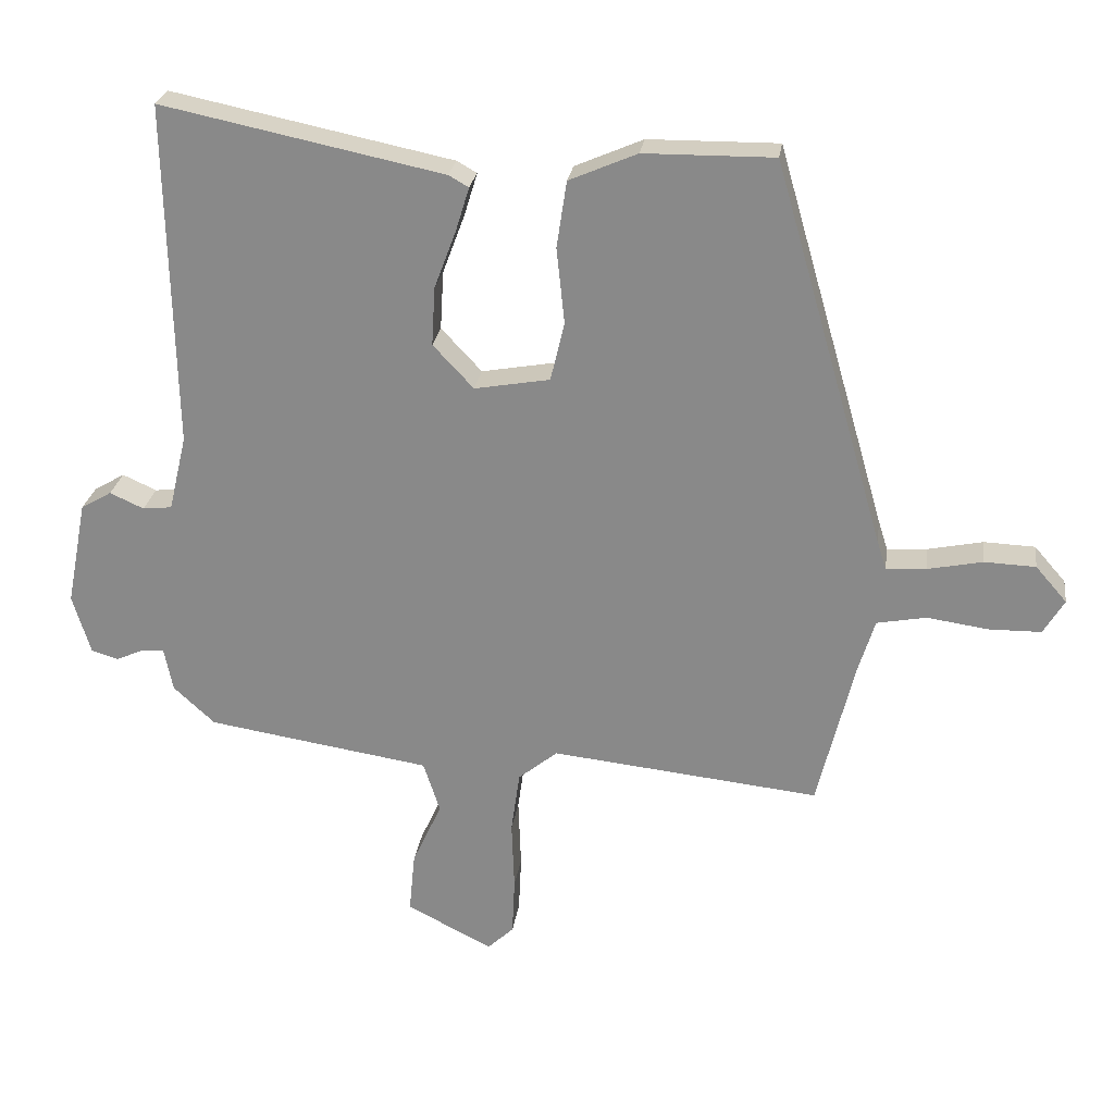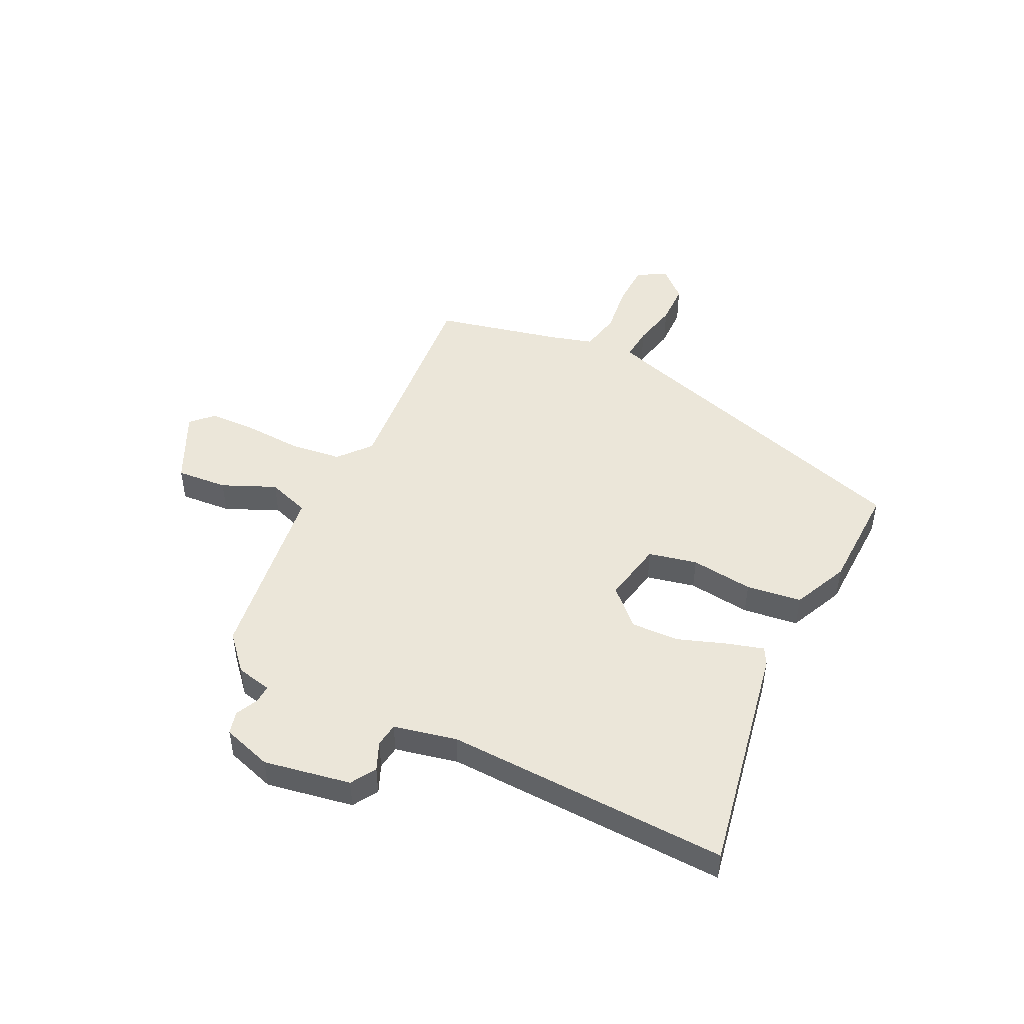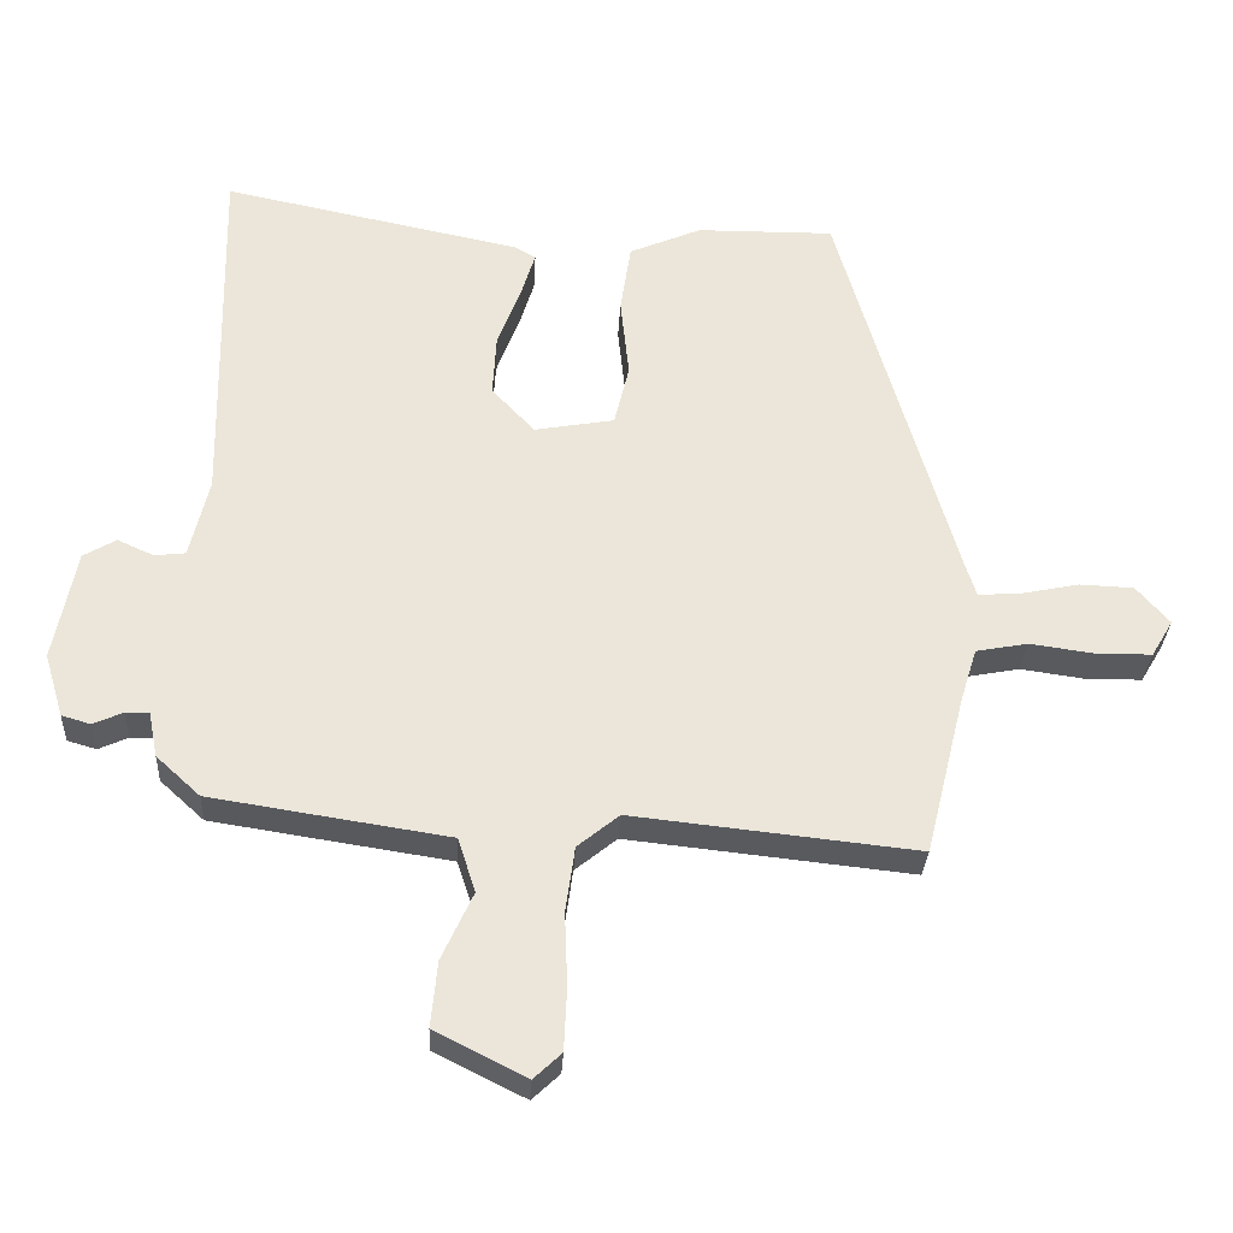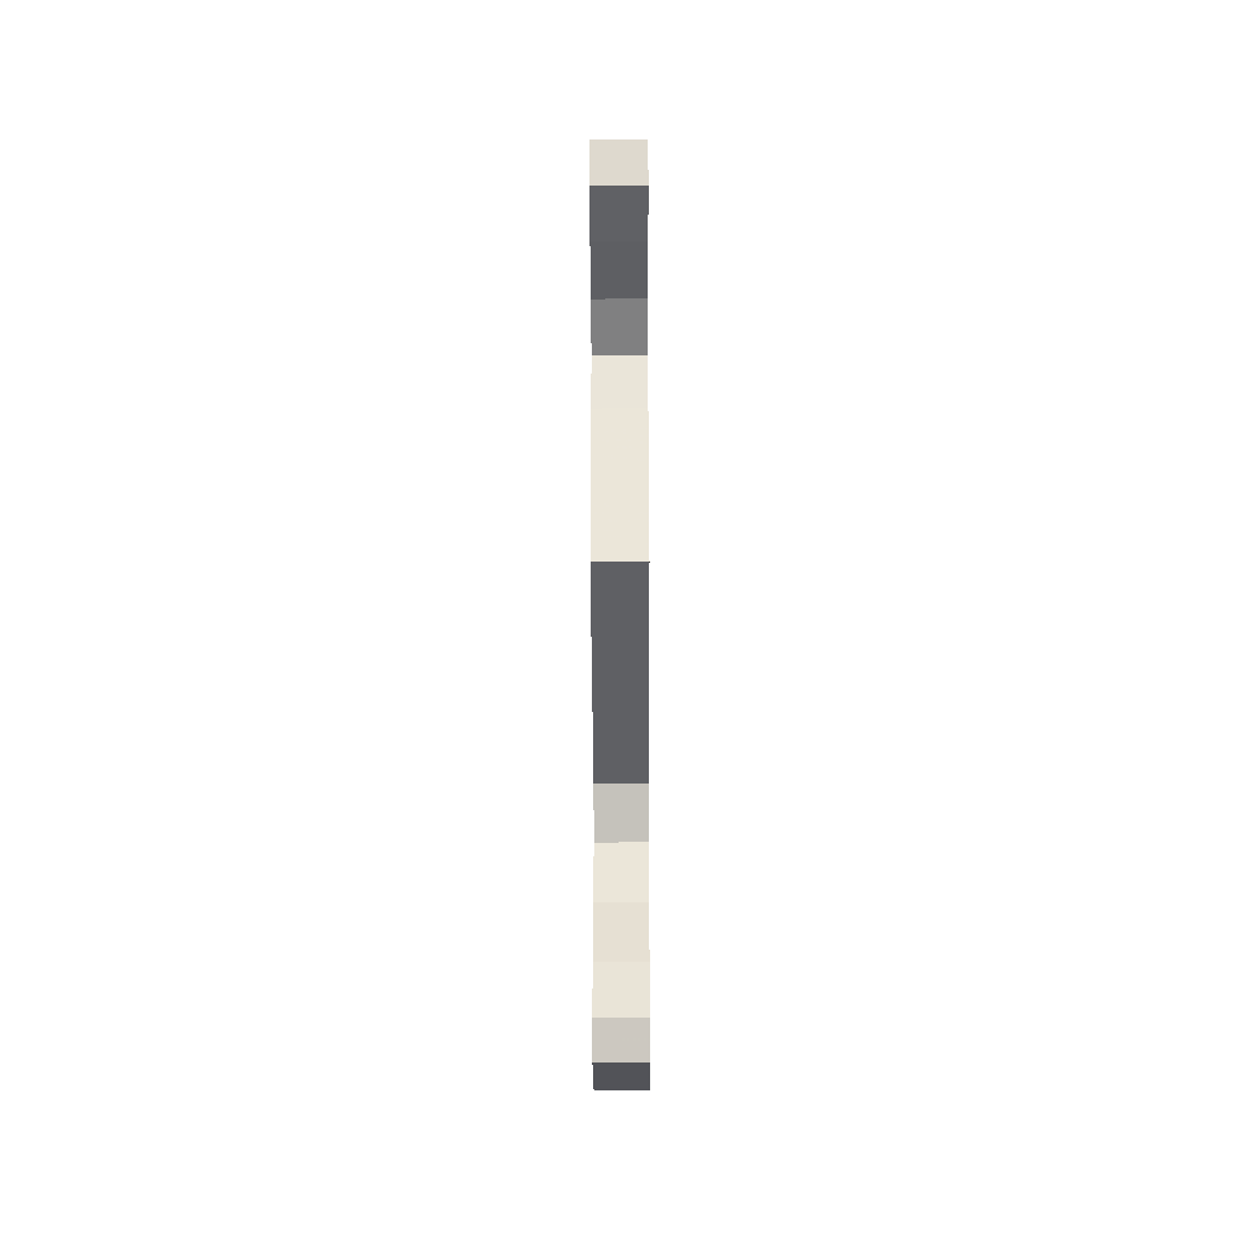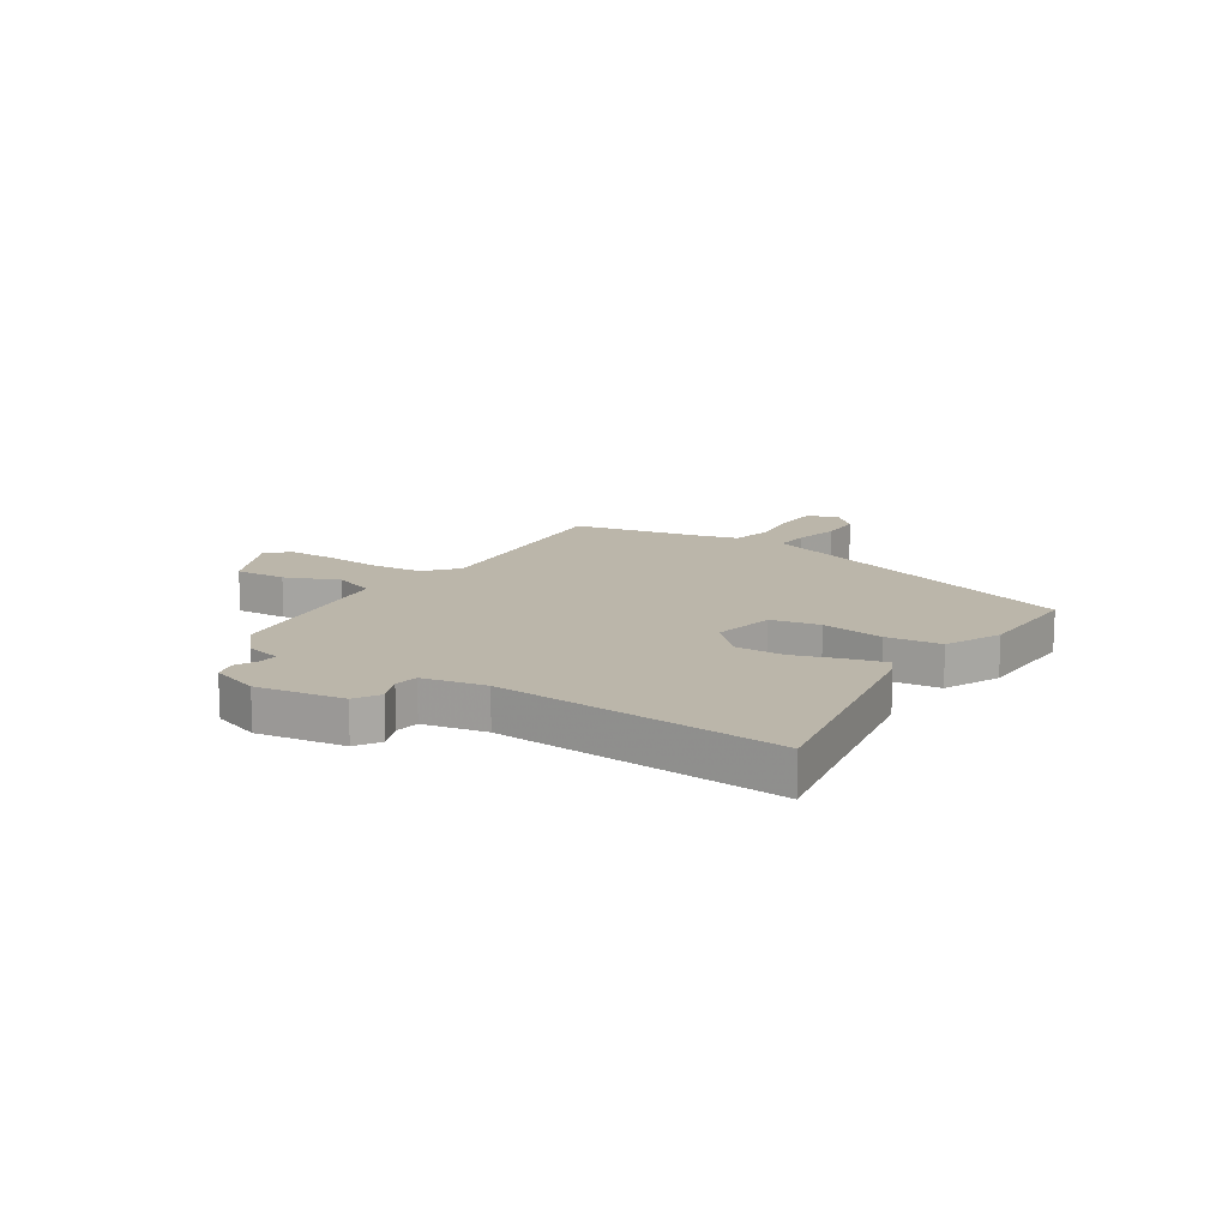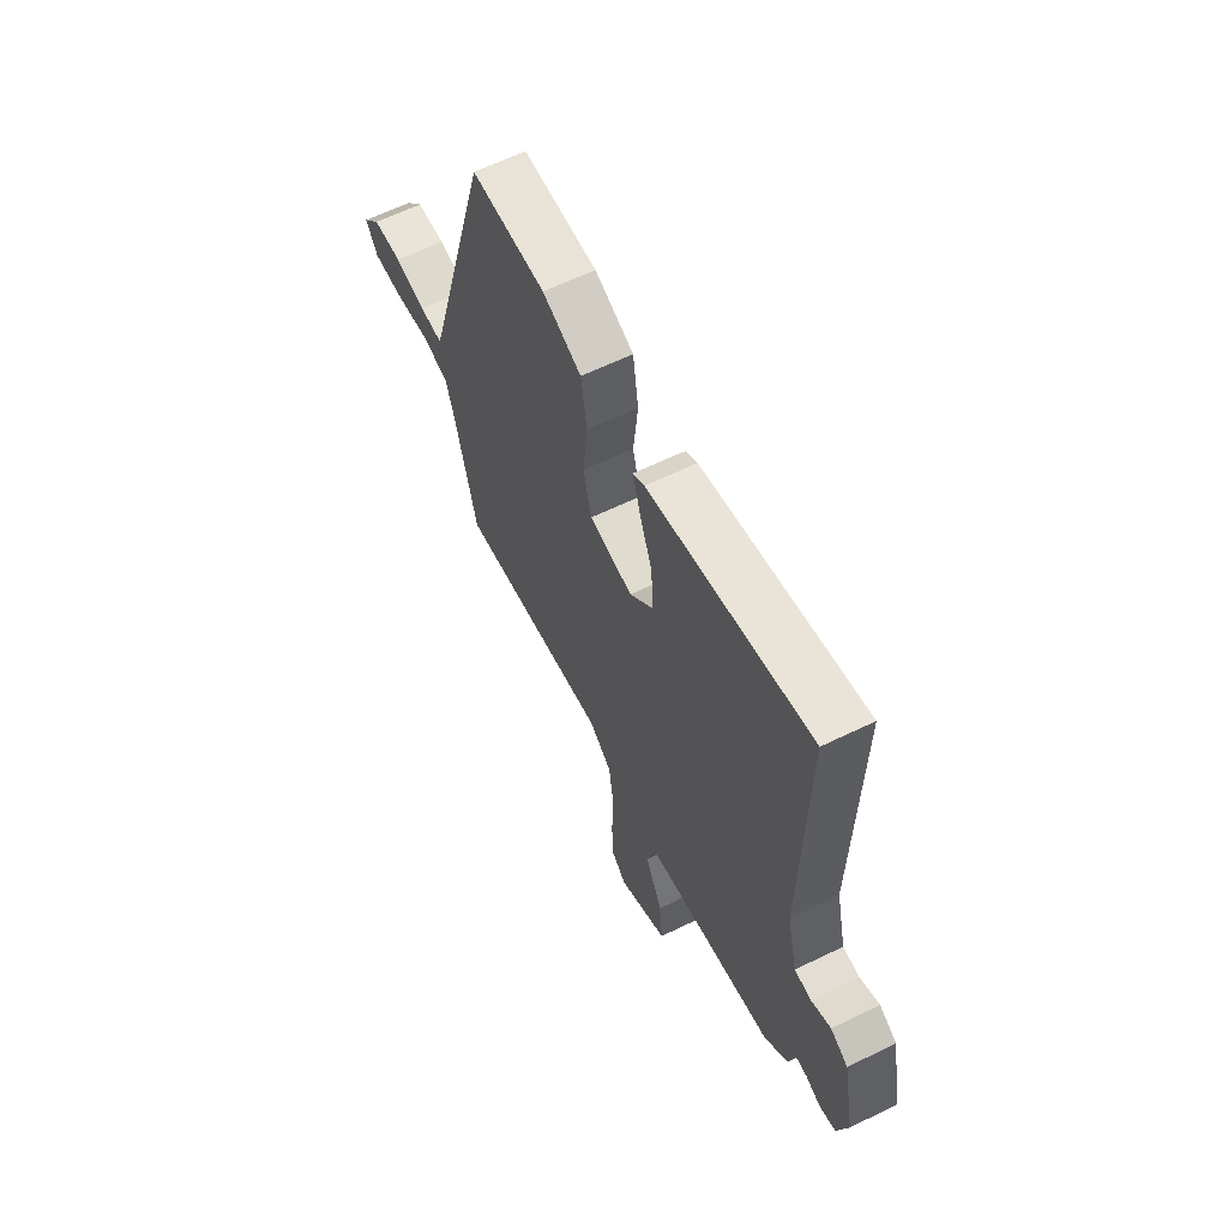
<metadata>
{"format":"obj","ext":"obj","renderer":"f3d","projection":"perspective","resolution":1024,"background":"white","views":[{"elev":25.4,"azim":8.0,"up":"+Z"},{"elev":47.8,"azim":-63.0,"up":"+Y"},{"elev":-30.8,"azim":-3.0,"up":"+Z"},{"elev":-49.3,"azim":90.2,"up":"+Z"},{"elev":14.1,"azim":-55.2,"up":"+Y"},{"elev":62.1,"azim":-116.3,"up":"+Z"}]}
</metadata>
<code>
v -0.487 0.07 -0.44
v -0.549 0.07 -0.383
v -0.562 0.07 -0.318
v -0.595 0.07 -0.319
v -0.637 0.07 -0.338
v -0.678 0.07 -0.326
v -0.705 0.07 -0.236
v -0.674 0.07 -0.078
v -0.628 0.07 -0.051
v -0.577 0.07 -0.074
v -0.533 0.07 -0.069
v -0.506 0.07 0.045
v -0.516 0.07 0.562
v -0.094 0.07 0.475
v -0.064 0.07 0.458
v -0.084 0.07 0.393
v -0.117 0.07 0.305
v -0.122 0.07 0.217
v -0.061 0.07 0.152
v 0.052 0.07 0.172
v 0.073 0.07 0.26
v 0.061 0.07 0.374
v 0.076 0.07 0.474
v 0.178 0.07 0.518
v 0.373 0.07 0.52
v 0.539 0.07 -0.057
v 0.553 0.07 -0.101
v 0.613 0.07 -0.097
v 0.695 0.07 -0.08
v 0.772 0.07 -0.083
v 0.819 0.07 -0.137
v 0.788 0.07 -0.189
v 0.71 0.07 -0.19
v 0.618 0.07 -0.177
v 0.544 0.07 -0.191
v 0.52 0.07 -0.269
v 0.464 0.07 -0.496
v 0.061 0.07 -0.453
v 0.002 0.07 -0.501
v -0.011 0.07 -0.594
v -0.007 0.07 -0.699
v -0.011 0.07 -0.786
v -0.05 0.07 -0.823
v -0.179 0.07 -0.758
v -0.17 0.07 -0.665
v -0.126 0.07 -0.569
v -0.151 0.07 -0.492
v -0.346 0.07 -0.462
v -0.487 0 -0.44
v -0.549 0 -0.383
v -0.562 0 -0.318
v -0.595 0 -0.319
v -0.637 0 -0.338
v -0.678 0 -0.326
v -0.705 0 -0.236
v -0.674 0 -0.078
v -0.628 0 -0.051
v -0.577 0 -0.074
v -0.533 0 -0.069
v -0.506 0 0.045
v -0.516 0 0.562
v -0.094 0 0.475
v -0.064 0 0.458
v -0.084 0 0.393
v -0.117 0 0.305
v -0.122 0 0.217
v -0.061 0 0.152
v 0.052 0 0.172
v 0.073 0 0.26
v 0.061 0 0.374
v 0.076 0 0.474
v 0.178 0 0.518
v 0.373 0 0.52
v 0.539 0 -0.057
v 0.553 0 -0.101
v 0.613 0 -0.097
v 0.695 0 -0.08
v 0.772 0 -0.083
v 0.819 0 -0.137
v 0.788 0 -0.189
v 0.71 0 -0.19
v 0.618 0 -0.177
v 0.544 0 -0.191
v 0.52 0 -0.269
v 0.464 0 -0.496
v 0.061 0 -0.453
v 0.002 0 -0.501
v -0.011 0 -0.594
v -0.007 0 -0.699
v -0.011 0 -0.786
v -0.05 0 -0.823
v -0.179 0 -0.758
v -0.17 0 -0.665
v -0.126 0 -0.569
v -0.151 0 -0.492
v -0.346 0 -0.462
f 47 48 1 2
f 43 44 45 46
f 41 42 43 46
f 40 41 46 47
f 39 40 47
f 38 39 47 2
f 36 37 38 2
f 31 32 33 34
f 31 34 35
f 28 29 30 31
f 27 28 31 35
f 26 27 35 36
f 21 22 23 24
f 20 21 24 25
f 14 15 16 17
f 12 13 14 17
f 11 12 17 18
f 7 8 9 10
f 7 10 11
f 4 5 6 7
f 3 4 7 11
f 20 25 26 36
f 19 20 36 2
f 11 18 19
f 2 3 11 19
f 50 49 96 95
f 94 93 92 91
f 94 91 90 89
f 95 94 89 88
f 95 88 87
f 50 95 87 86
f 50 86 85 84
f 82 81 80 79
f 83 82 79
f 79 78 77 76
f 83 79 76 75
f 84 83 75 74
f 72 71 70 69
f 73 72 69 68
f 65 64 63 62
f 65 62 61 60
f 66 65 60 59
f 58 57 56 55
f 59 58 55
f 55 54 53 52
f 59 55 52 51
f 84 74 73 68
f 50 84 68 67
f 67 66 59
f 67 59 51 50
f 1 49 50 2
f 2 50 51 3
f 3 51 52 4
f 4 52 53 5
f 5 53 54 6
f 6 54 55 7
f 7 55 56 8
f 8 56 57 9
f 9 57 58 10
f 10 58 59 11
f 11 59 60 12
f 12 60 61 13
f 13 61 62 14
f 14 62 63 15
f 15 63 64 16
f 16 64 65 17
f 17 65 66 18
f 18 66 67 19
f 19 67 68 20
f 20 68 69 21
f 21 69 70 22
f 22 70 71 23
f 23 71 72 24
f 24 72 73 25
f 25 73 74 26
f 26 74 75 27
f 27 75 76 28
f 28 76 77 29
f 29 77 78 30
f 30 78 79 31
f 31 79 80 32
f 32 80 81 33
f 33 81 82 34
f 34 82 83 35
f 35 83 84 36
f 36 84 85 37
f 37 85 86 38
f 38 86 87 39
f 39 87 88 40
f 40 88 89 41
f 41 89 90 42
f 42 90 91 43
f 43 91 92 44
f 44 92 93 45
f 45 93 94 46
f 46 94 95 47
f 47 95 96 48
f 48 96 49 1

</code>
